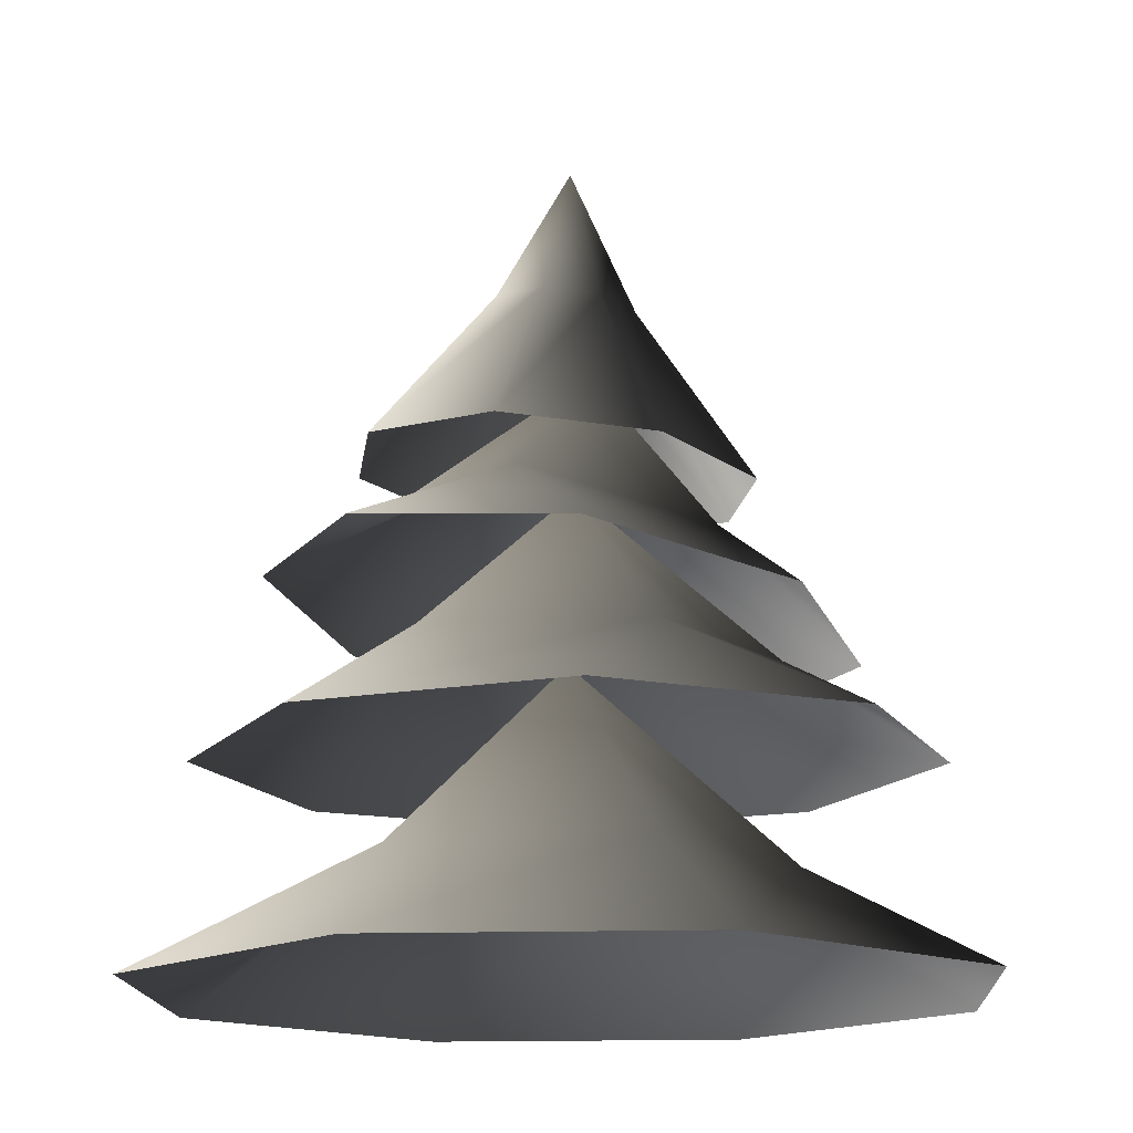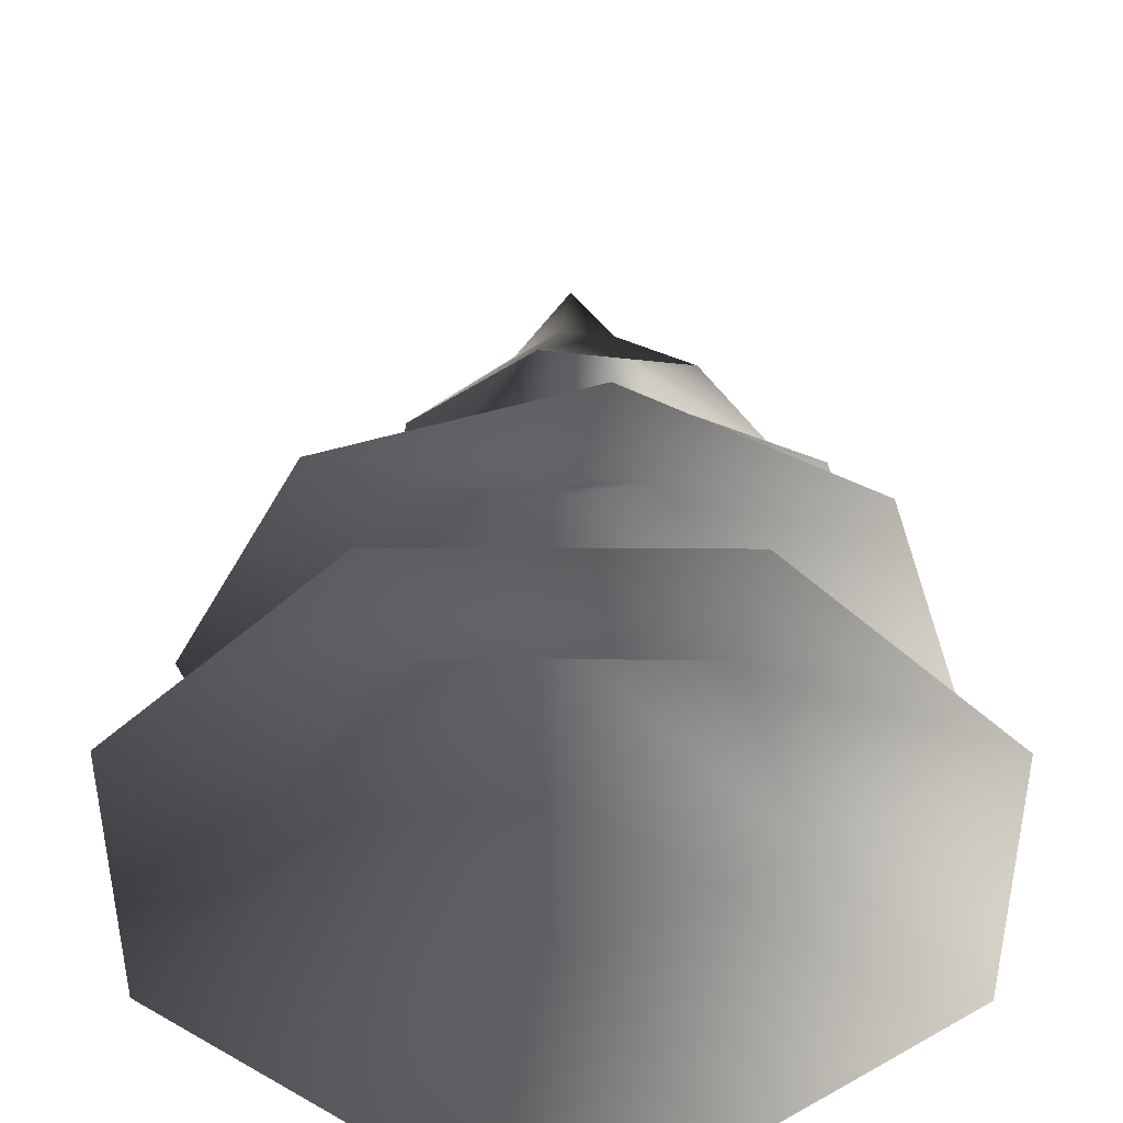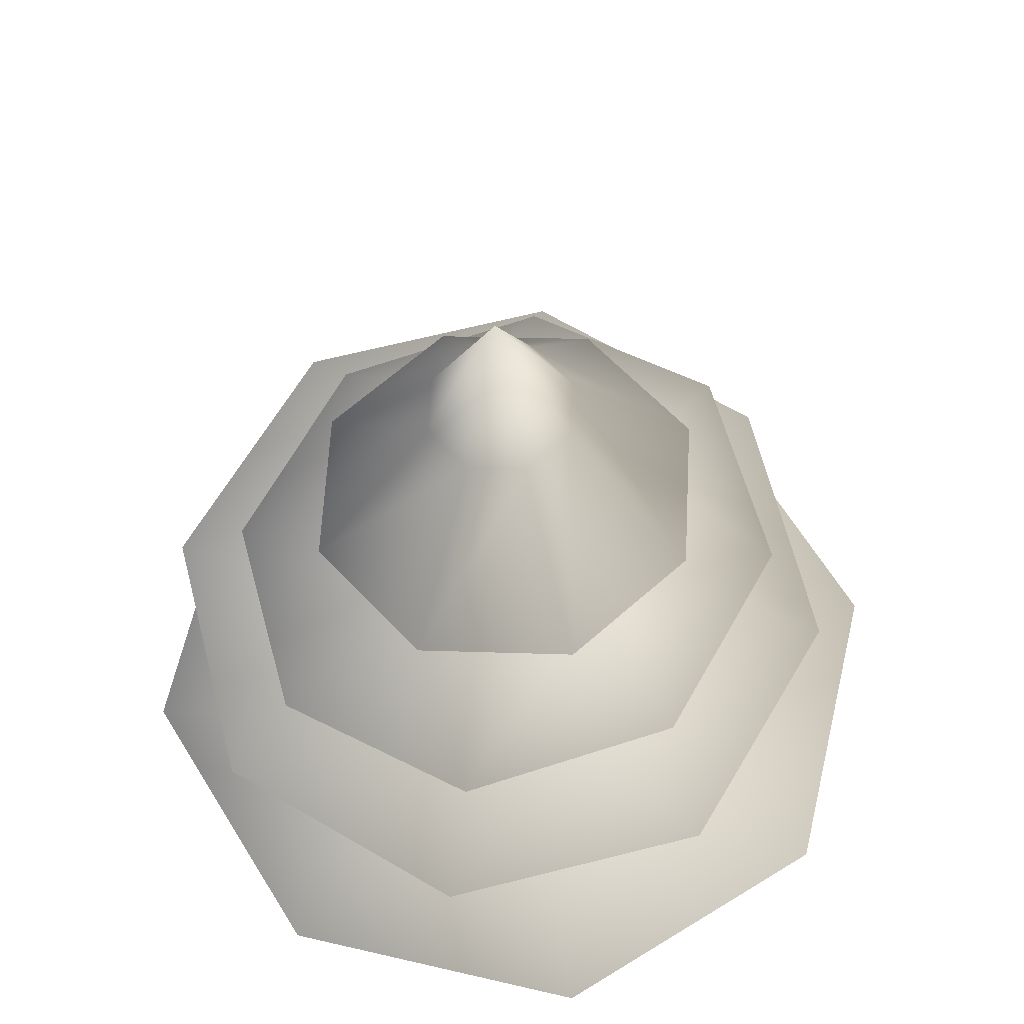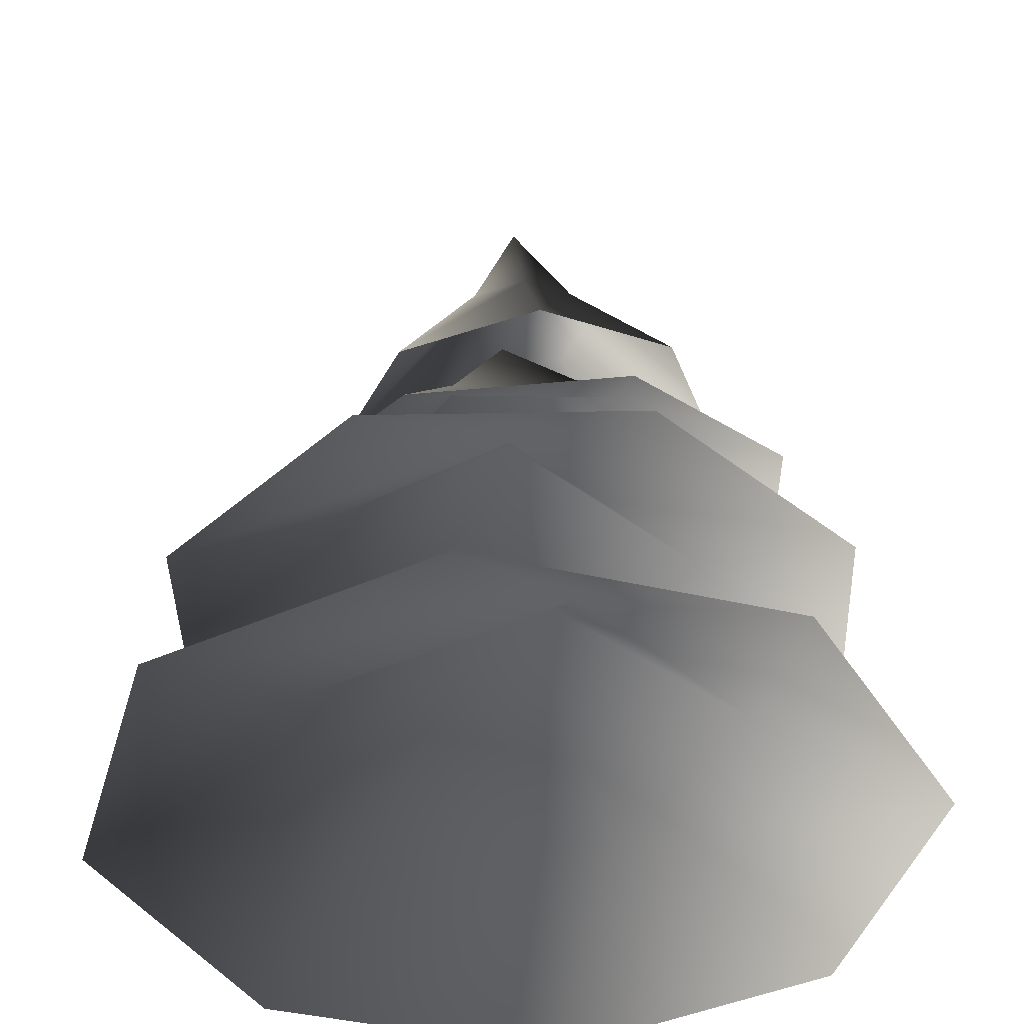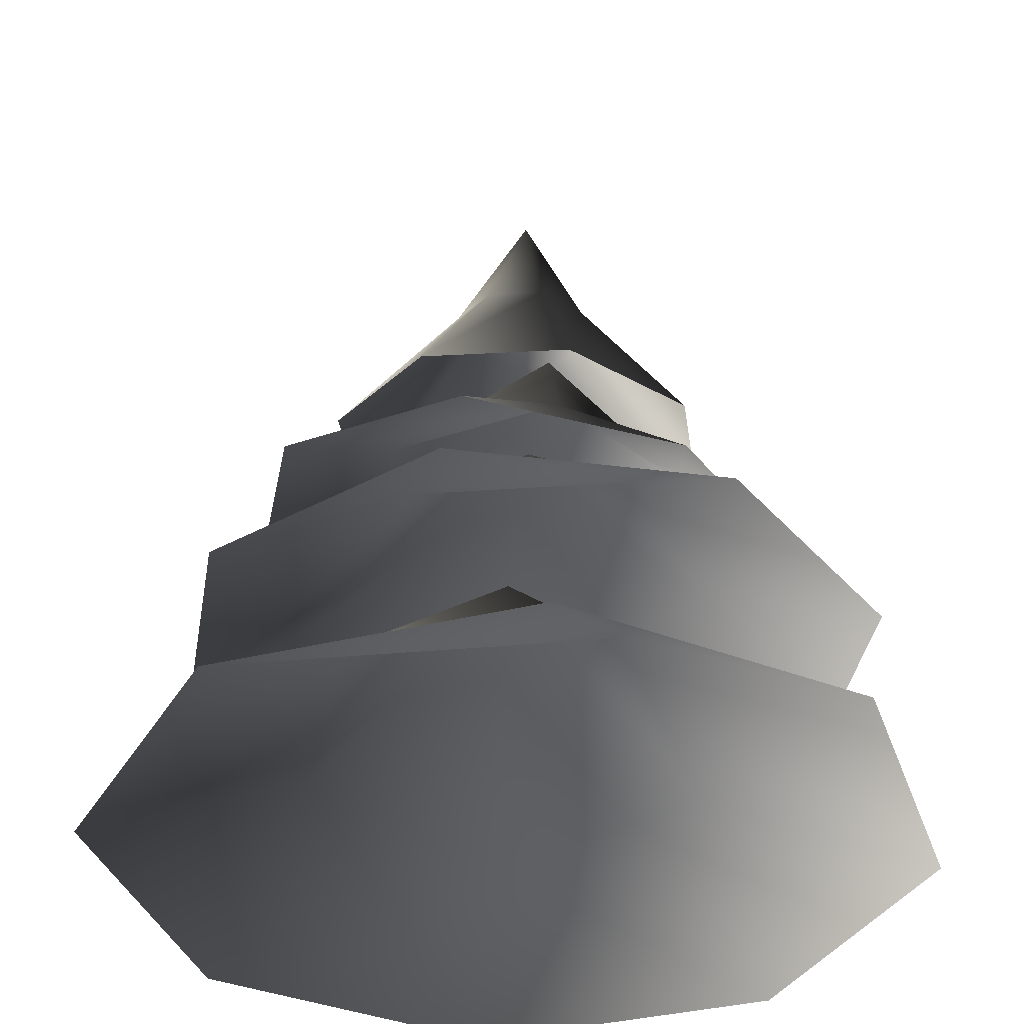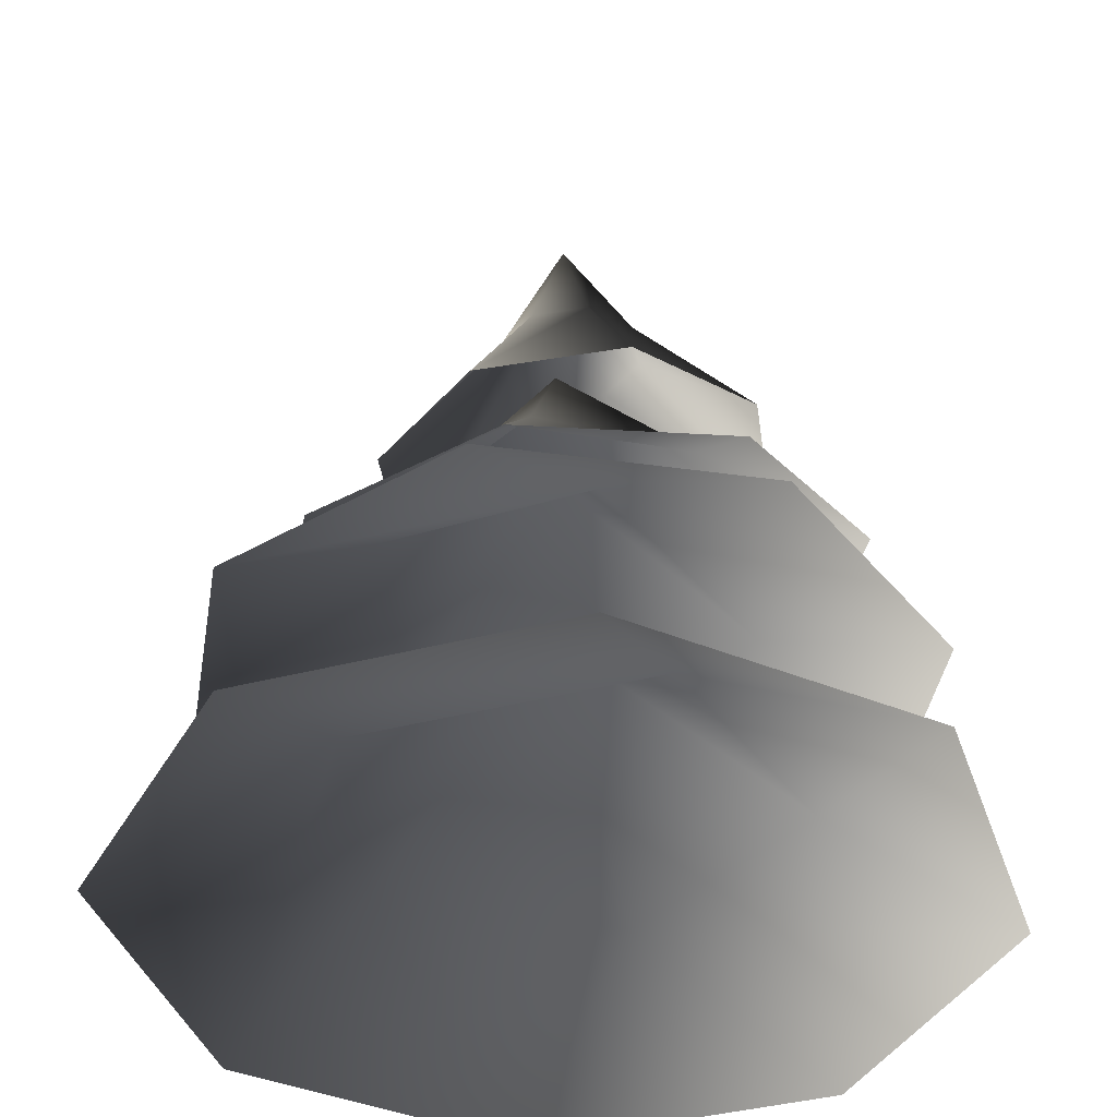
<metadata>
{"format":"obj","ext":"obj","renderer":"f3d","projection":"perspective","resolution":1024,"background":"white","views":[{"elev":-15.3,"azim":-104.1,"up":"+Y"},{"elev":-47.5,"azim":27.8,"up":"+Y"},{"elev":64.5,"azim":131.0,"up":"+Y"},{"elev":-41.3,"azim":57.0,"up":"+Y"},{"elev":-36.7,"azim":-44.2,"up":"+Y"},{"elev":-40.3,"azim":45.9,"up":"+Y"}]}
</metadata>
<code>
v 0.1095 1.578 0.3661
v 0.03893 1.931 0.142
v 0.1273 1.938 0.07318
v 0.3484 1.599 0.1801
v 0.141 1.948 -0.03793
v 0.3853 1.625 -0.1203
v 0.07192 1.954 -0.1262
v 0.1986 1.641 -0.3589
v -0.03942 1.953 -0.14
v -0.1023 1.638 -0.3961
v -0.1278 1.945 -0.07113
v -0.3412 1.618 -0.21
v -0.1415 1.936 0.03999
v -0.3781 1.592 0.09033
v -0.07242 1.93 0.1283
v -0.1915 1.575 0.329
v -0.003585 2.233 0.01497
v -0.5622 0.6246 0.6367
v -0.1599 0.85 0.4109
v 0.04299 0.6214 0.8243
v 0.3784 0.8471 0.1274
v 0.6035 0.6185 0.529
v 0.7911 0.6175 -0.07618
v 0.2651 0.8477 -0.3582
v 0.4958 0.6191 -0.6367
v -0.233 0.8503 -0.3806
v -0.1094 0.6222 -0.8243
v -0.6699 0.6252 -0.529
v -0.4962 0.8517 0.04285
v -0.8574 0.6262 0.07618
v -0.04383 1.231 -8.05e-18
v -0.3161 1.416 -0.4689
v -0.2402 1.557 -0.1452
v -0.5582 1.373 -0.1078
v -0.1586 1.489 0.2622
v -0.4732 1.302 0.3164
v -0.1111 1.246 0.5553
v 0.1836 1.468 0.2808
v 0.3161 1.237 0.4689
v 0.2958 1.513 -0.04162
v 0.5582 1.281 0.1078
v 0.4732 1.351 -0.3164
v 0.06822 1.564 -0.2953
v 0.1111 1.407 -0.5553
v 0.02009 1.826 0.05963
v 0.3821 1.058 0.6121
v 0.3001 1.252 0.224
v 0.6915 1.055 0.1637
v 0.2057 1.249 -0.2906
v 0.5932 1.053 -0.3721
v 0.1447 1.052 -0.6815
v -0.2218 1.25 -0.3223
v -0.3911 1.053 -0.5832
v -0.3682 1.252 0.08065
v -0.7005 1.056 -0.1348
v -0.6022 1.058 0.401
v -0.08831 1.253 0.4054
v -0.1538 1.059 0.7104
v -0.007257 1.579 0.02318
g Tree_conf1_(8)_1605_227
f 1 3 2
f 1 4 3
f 4 5 3
f 4 6 5
f 6 7 5
f 6 8 7
f 8 9 7
f 8 10 9
f 10 11 9
f 10 12 11
f 12 13 11
f 12 14 13
f 14 15 13
f 14 16 15
f 16 2 15
f 16 1 2
f 2 3 17
f 3 5 17
f 5 7 17
f 7 9 17
f 9 11 17
f 11 13 17
f 13 15 17
f 15 2 17
f 18 20 19
f 20 21 19
f 20 22 21
f 22 23 21
f 23 24 21
f 23 25 24
f 25 26 24
f 25 27 26
f 27 28 26
f 28 29 26
f 28 30 29
f 30 19 29
f 30 18 19
f 19 21 31
f 21 24 31
f 24 26 31
f 26 29 31
f 29 19 31
f 32 34 33
f 34 35 33
f 34 36 35
f 36 37 35
f 37 38 35
f 37 39 38
f 39 40 38
f 39 41 40
f 41 42 40
f 42 43 40
f 42 44 43
f 44 33 43
f 44 32 33
f 33 35 45
f 35 38 45
f 38 40 45
f 40 43 45
f 43 33 45
f 46 48 47
f 48 49 47
f 48 50 49
f 50 51 49
f 51 52 49
f 51 53 52
f 53 54 52
f 53 55 54
f 55 56 54
f 56 57 54
f 56 58 57
f 58 47 57
f 58 46 47
f 47 49 59
f 49 52 59
f 52 54 59
f 54 57 59
f 57 47 59

</code>
